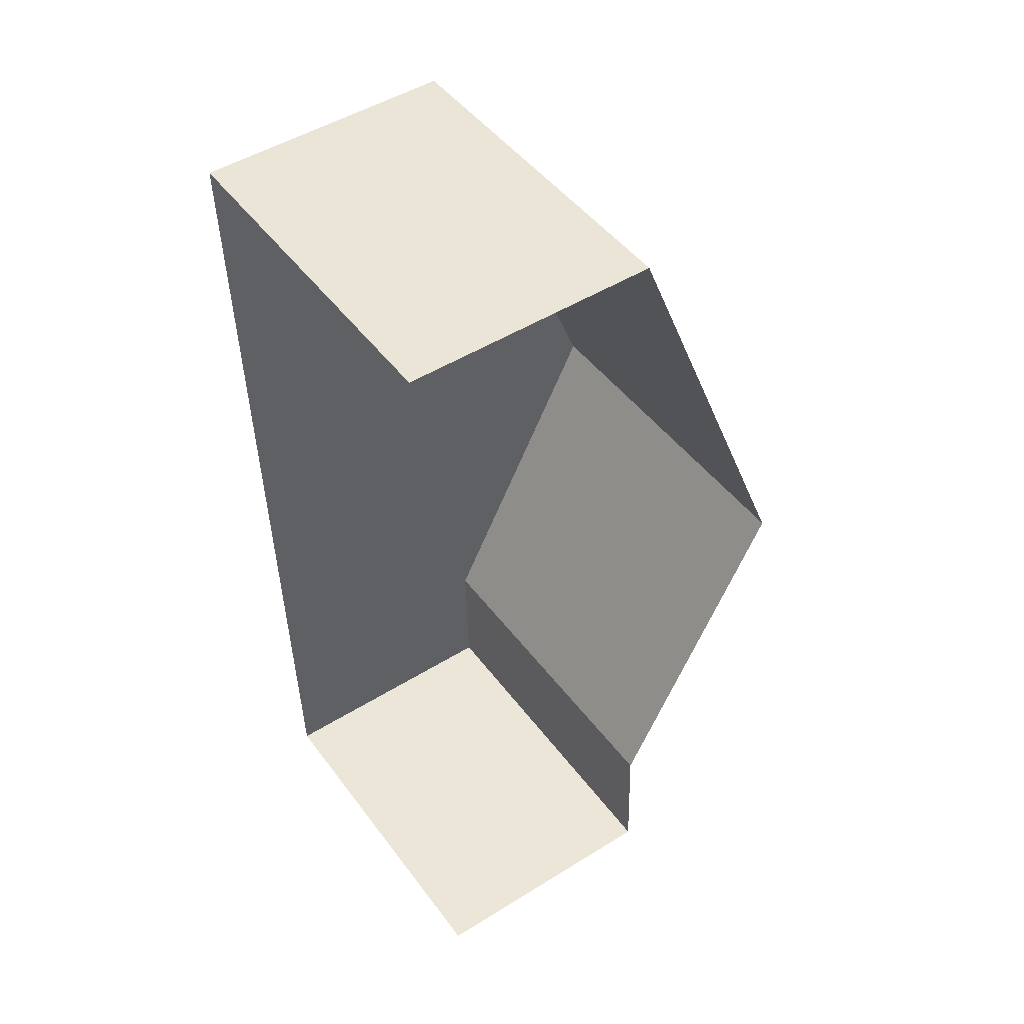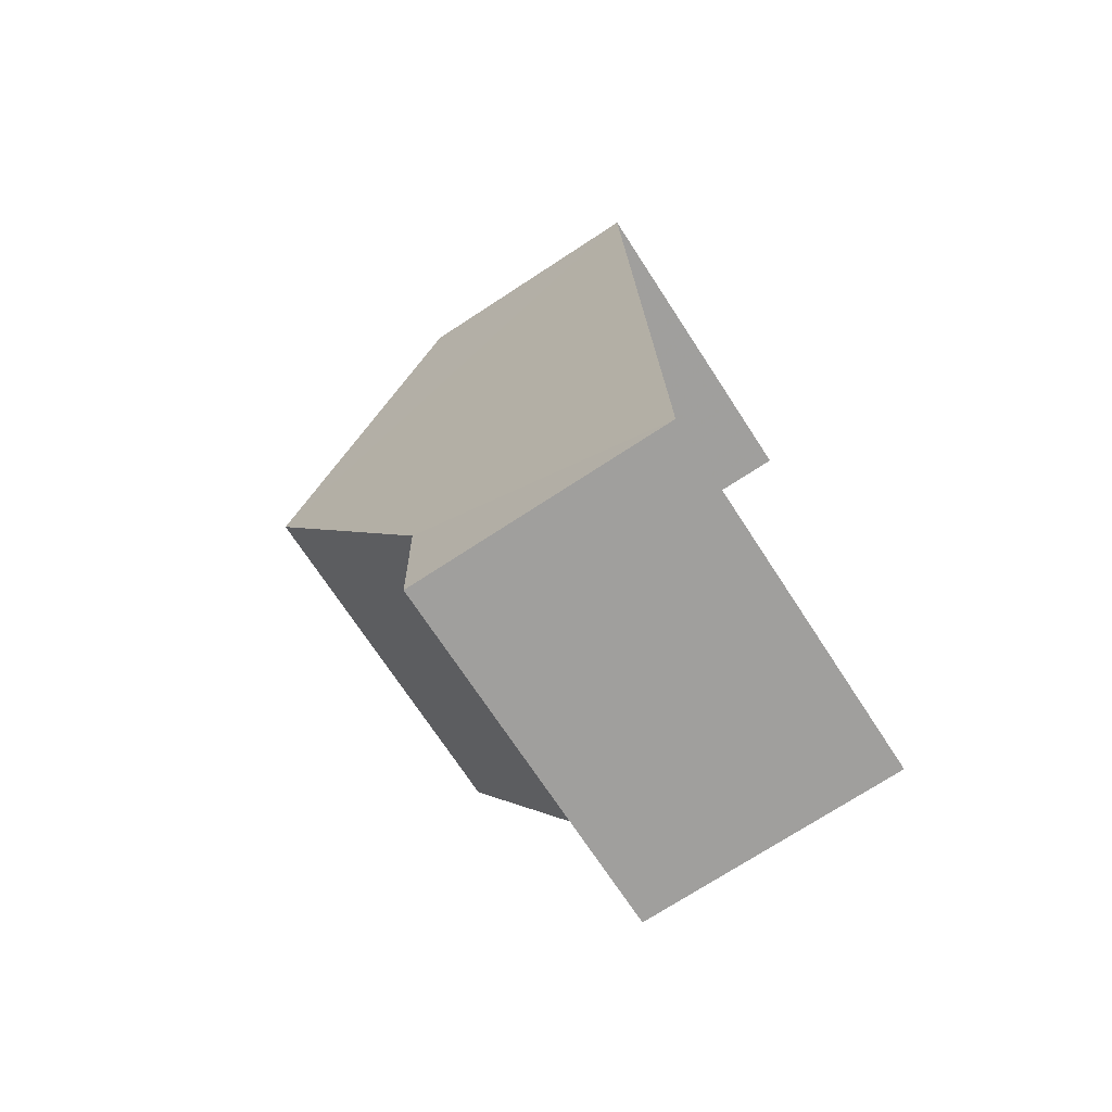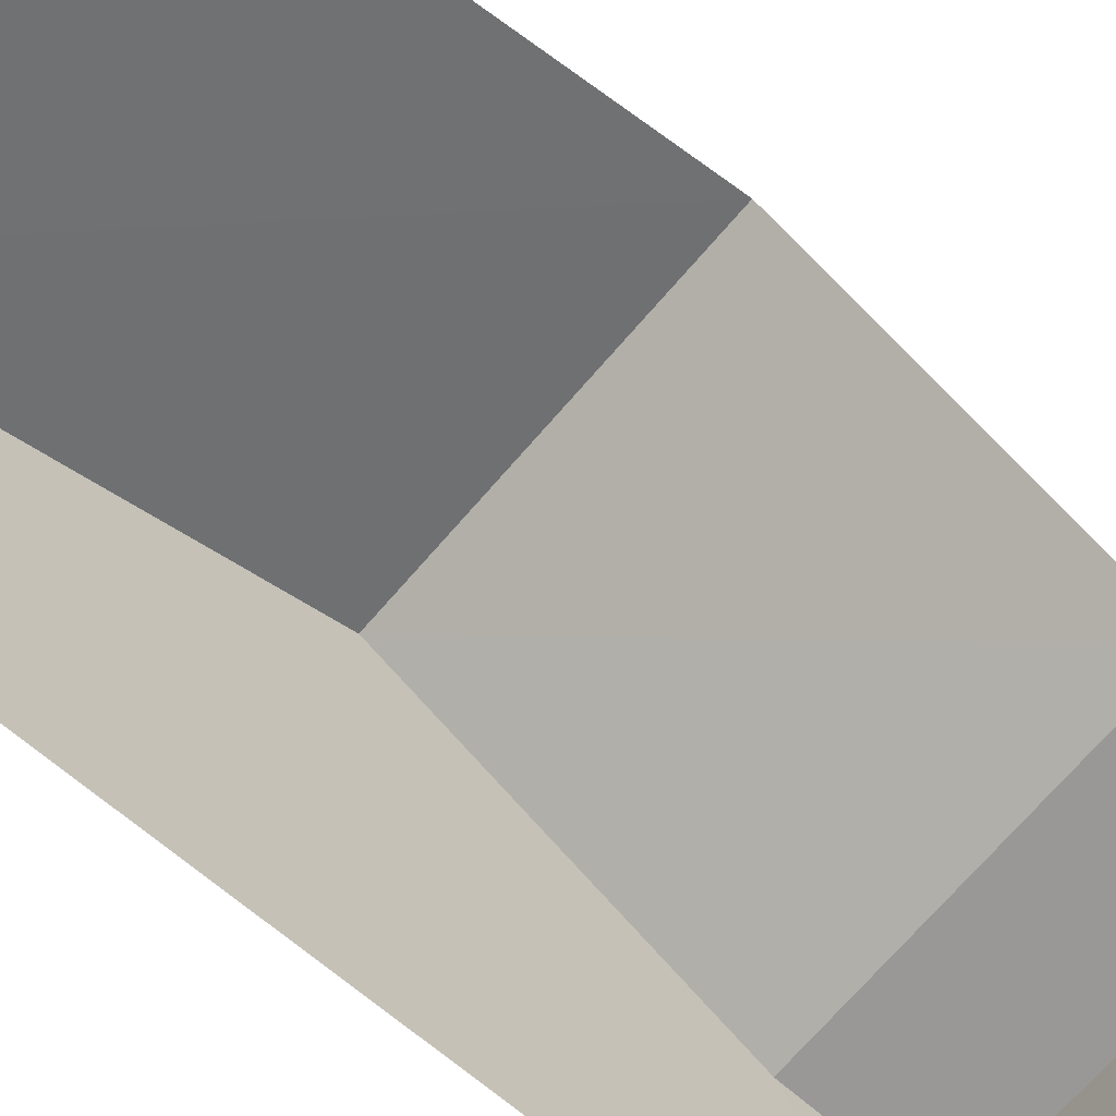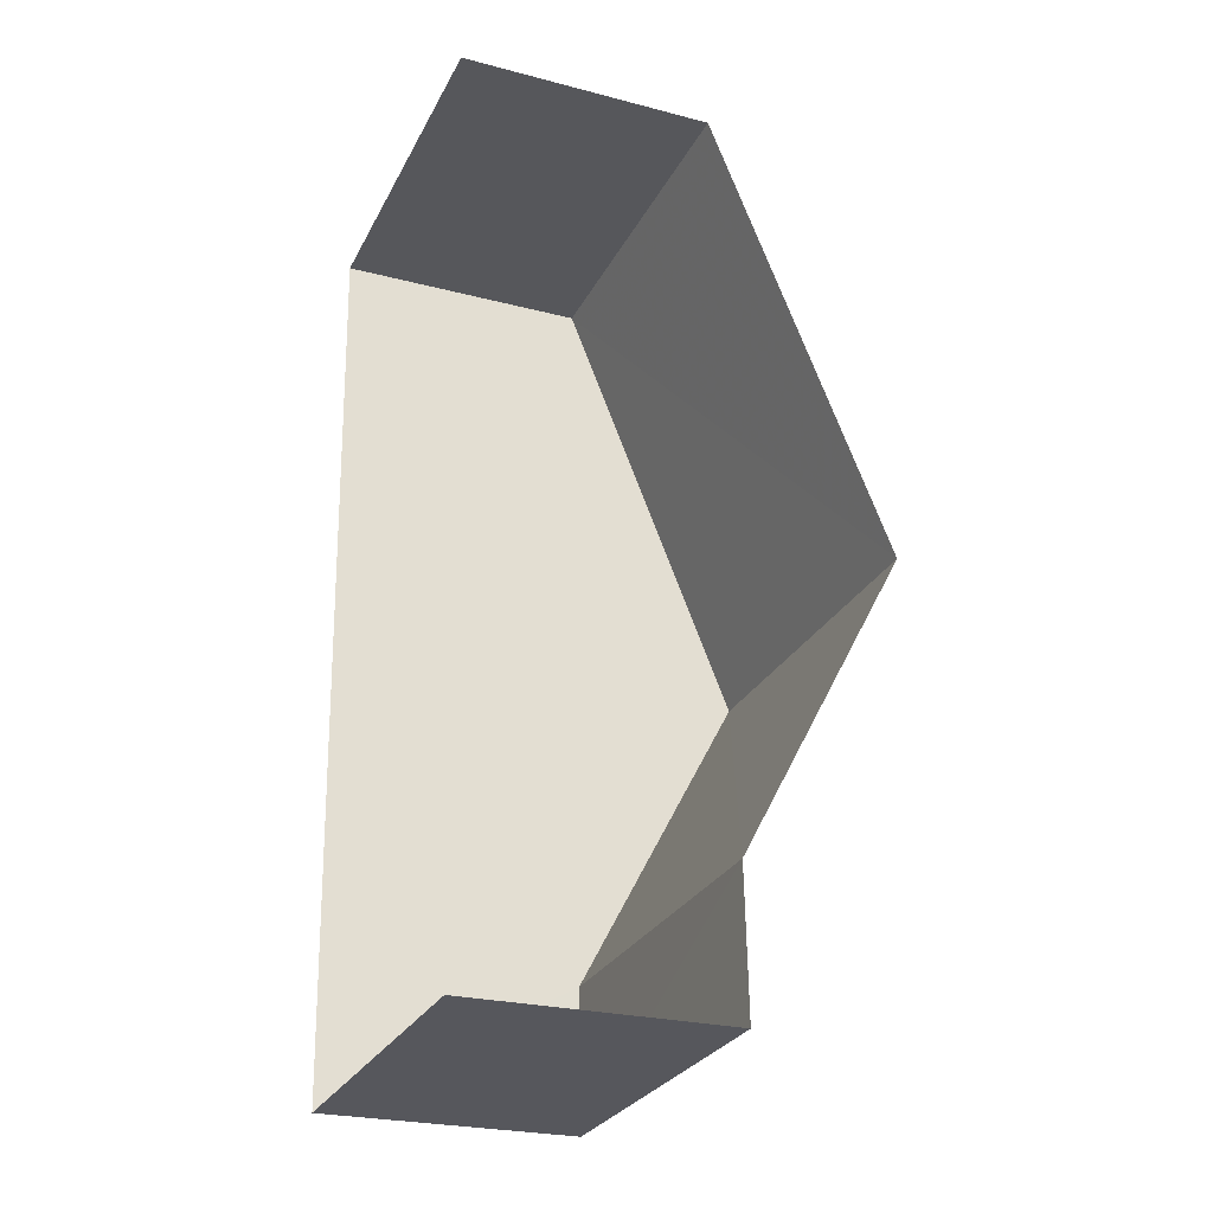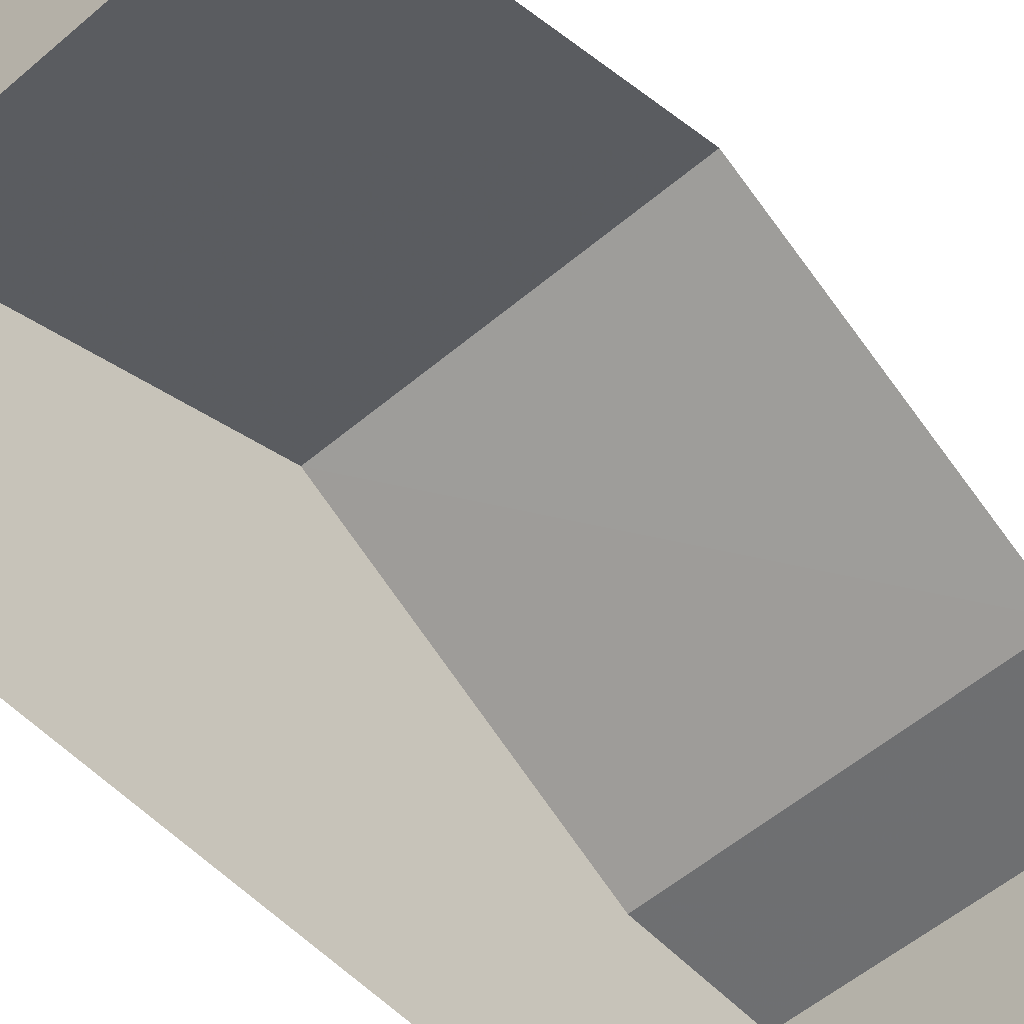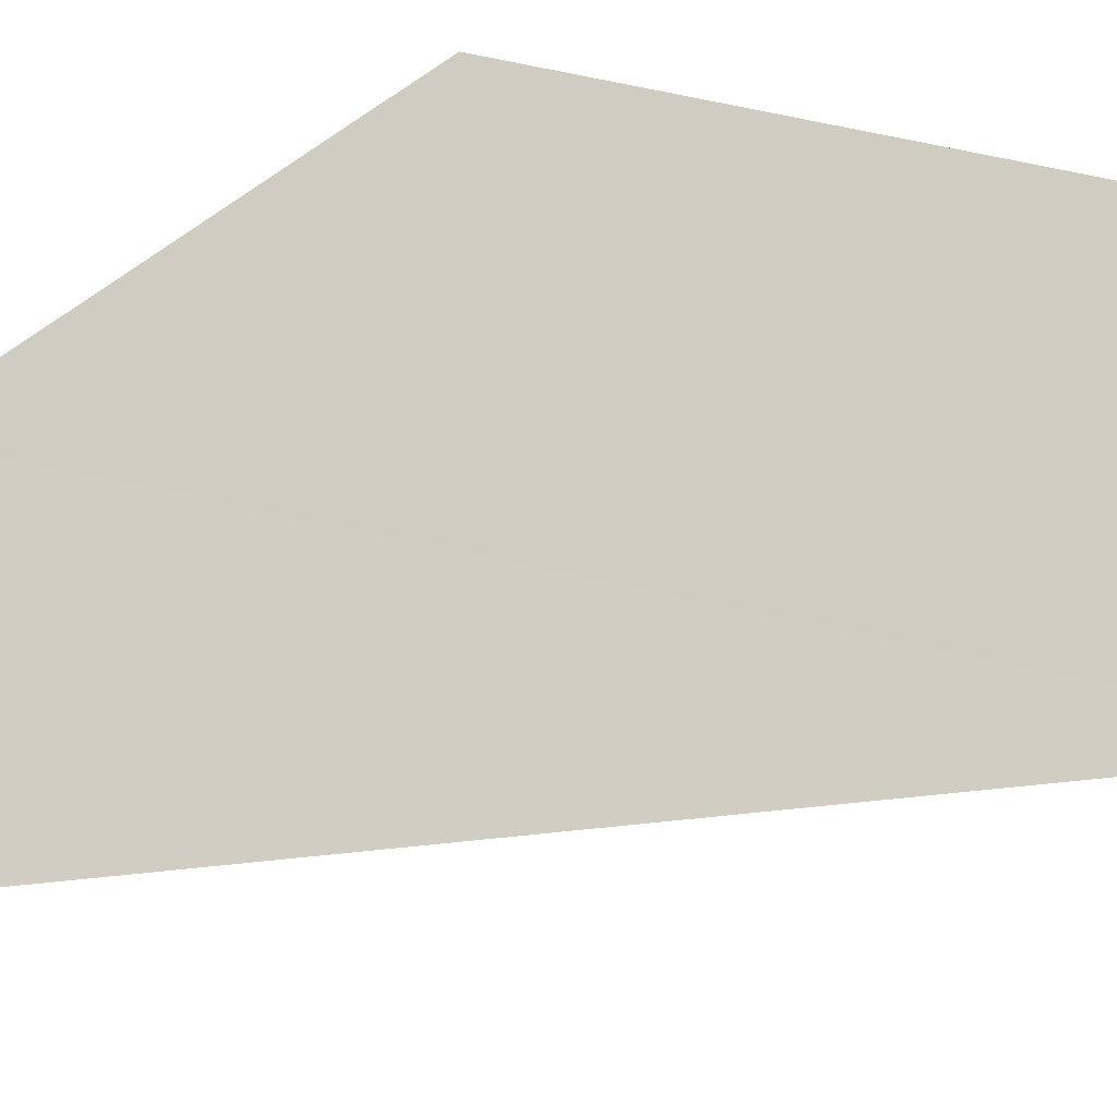
<metadata>
{"format":"obj","ext":"obj","renderer":"f3d","projection":"perspective","resolution":1024,"background":"white","views":[{"elev":49.4,"azim":-124.6,"up":"+Y"},{"elev":-73.2,"azim":123.1,"up":"+Y"},{"elev":-68.7,"azim":-132.7,"up":"+Z"},{"elev":-25.4,"azim":-112.7,"up":"+Y"},{"elev":-54.4,"azim":-140.1,"up":"+Z"},{"elev":-21.8,"azim":105.6,"up":"+Z"}]}
</metadata>
<code>
v -3.722e+05 -1.039e+05 31.95
v -3.722e+05 -1.039e+05 31.95
v -3.722e+05 -1.039e+05 31.95
v -3.722e+05 -1.039e+05 31.95
v -3.722e+05 -1.039e+05 35.44
v -3.722e+05 -1.039e+05 35.44
v -3.722e+05 -1.039e+05 37.8
v -3.722e+05 -1.039e+05 37.8
v -3.722e+05 -1.039e+05 35.44
v -3.722e+05 -1.039e+05 35.44
v -3.722e+05 -1.039e+05 35.44
v -3.722e+05 -1.039e+05 35.44
f 1 2 3
f 1 4 2
f 10 2 8
f 8 2 5
f 5 4 11
f 5 2 4
f 5 6 7
f 8 5 7
f 8 9 10
f 8 7 9
f 5 11 12
f 6 5 12
f 11 4 1
f 12 11 1
f 7 3 9
f 3 6 1
f 1 6 12
f 7 6 3
f 10 3 2
f 10 9 3

</code>
